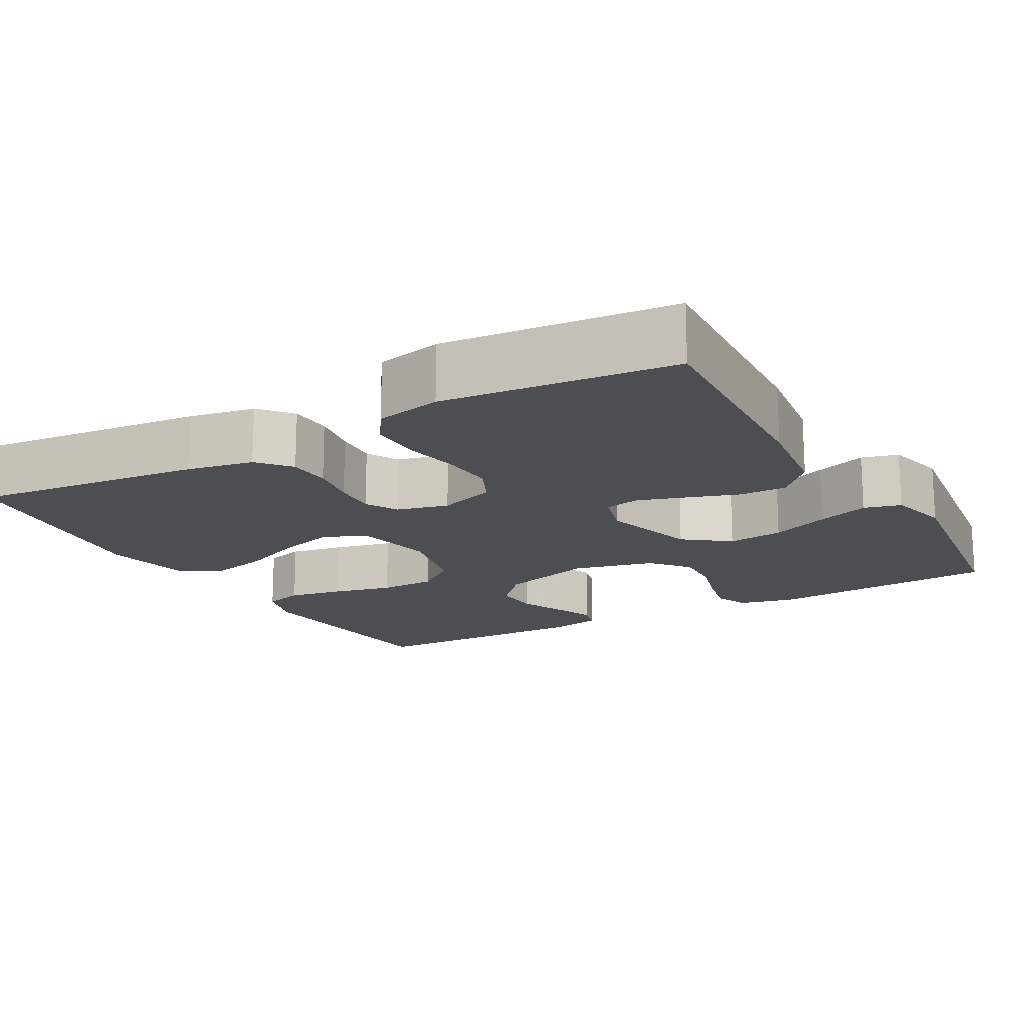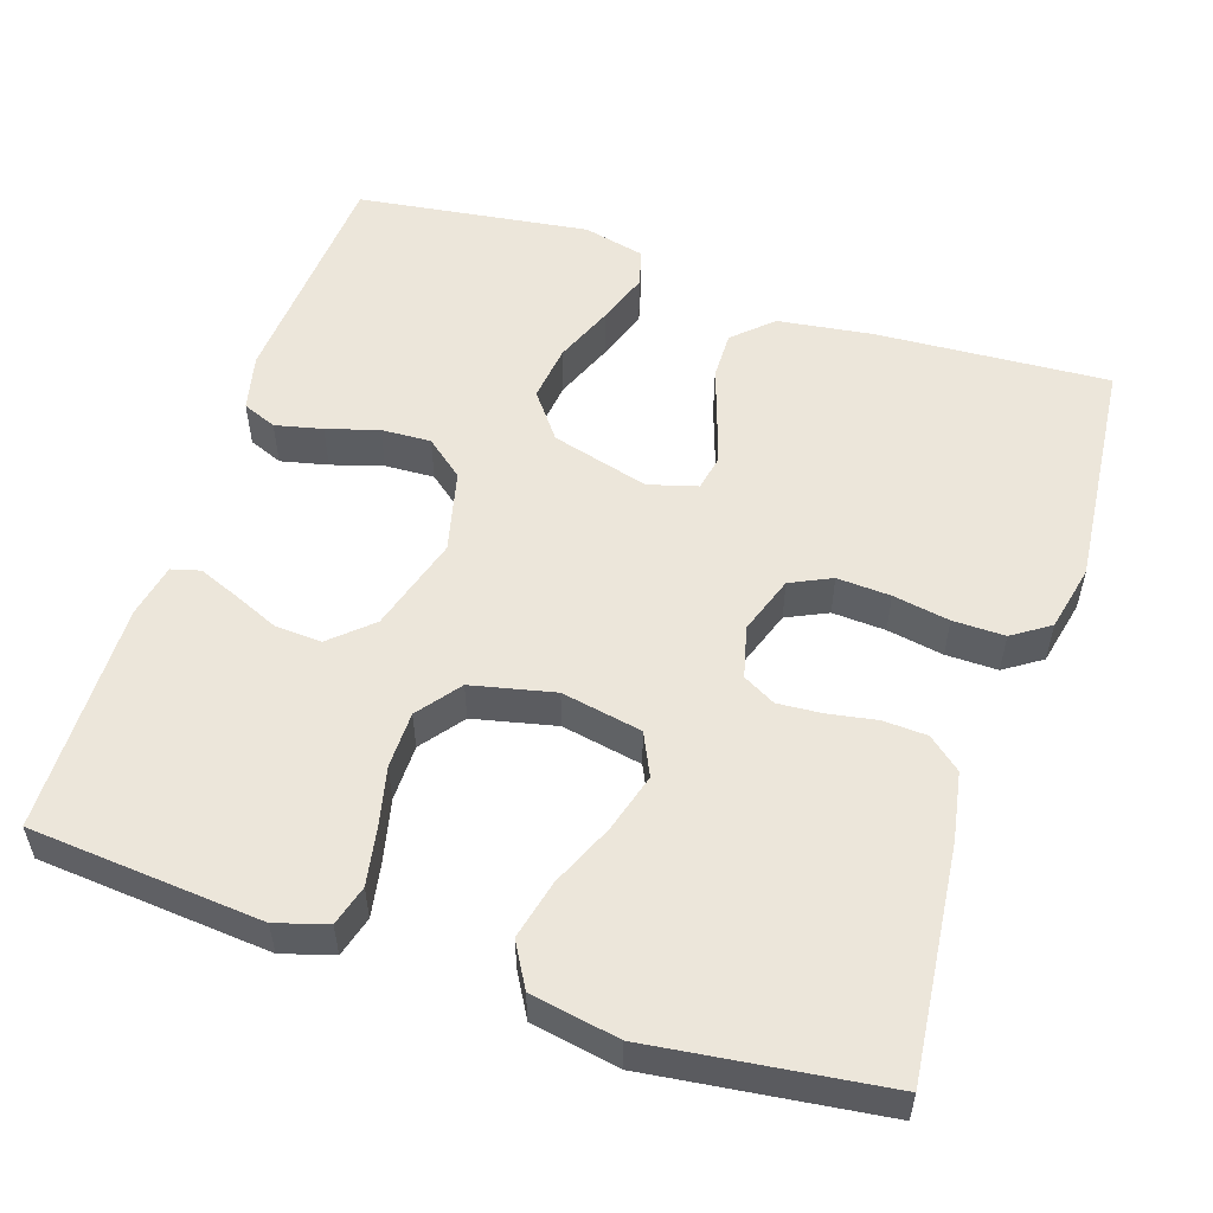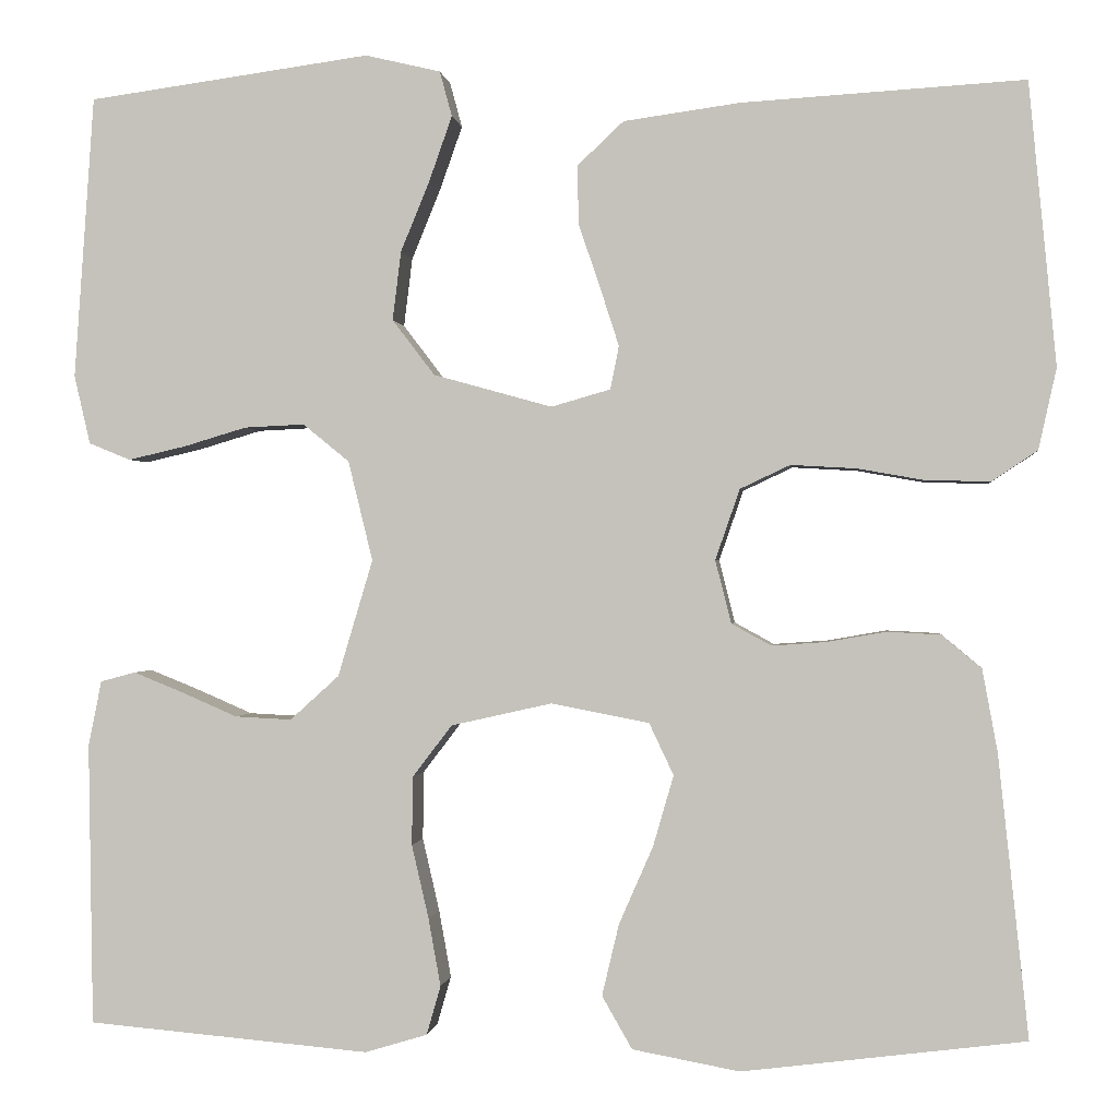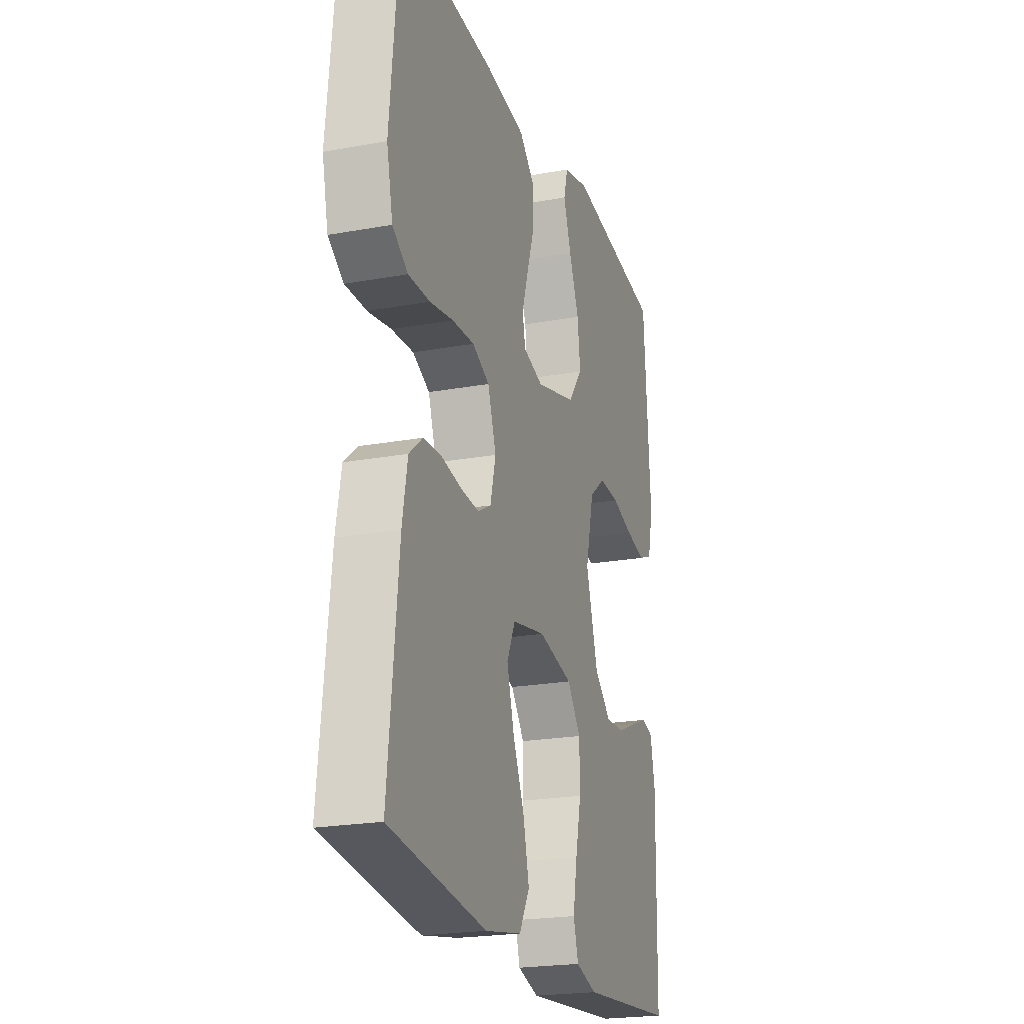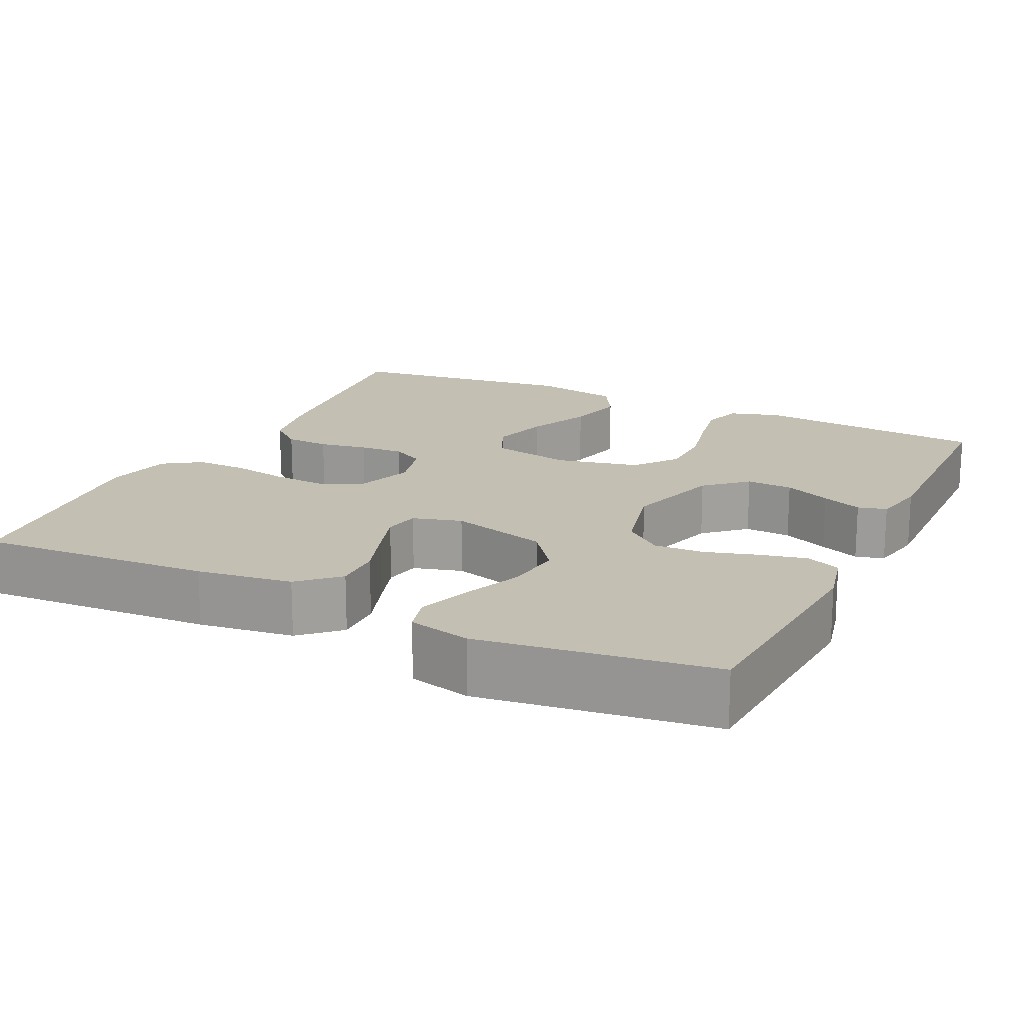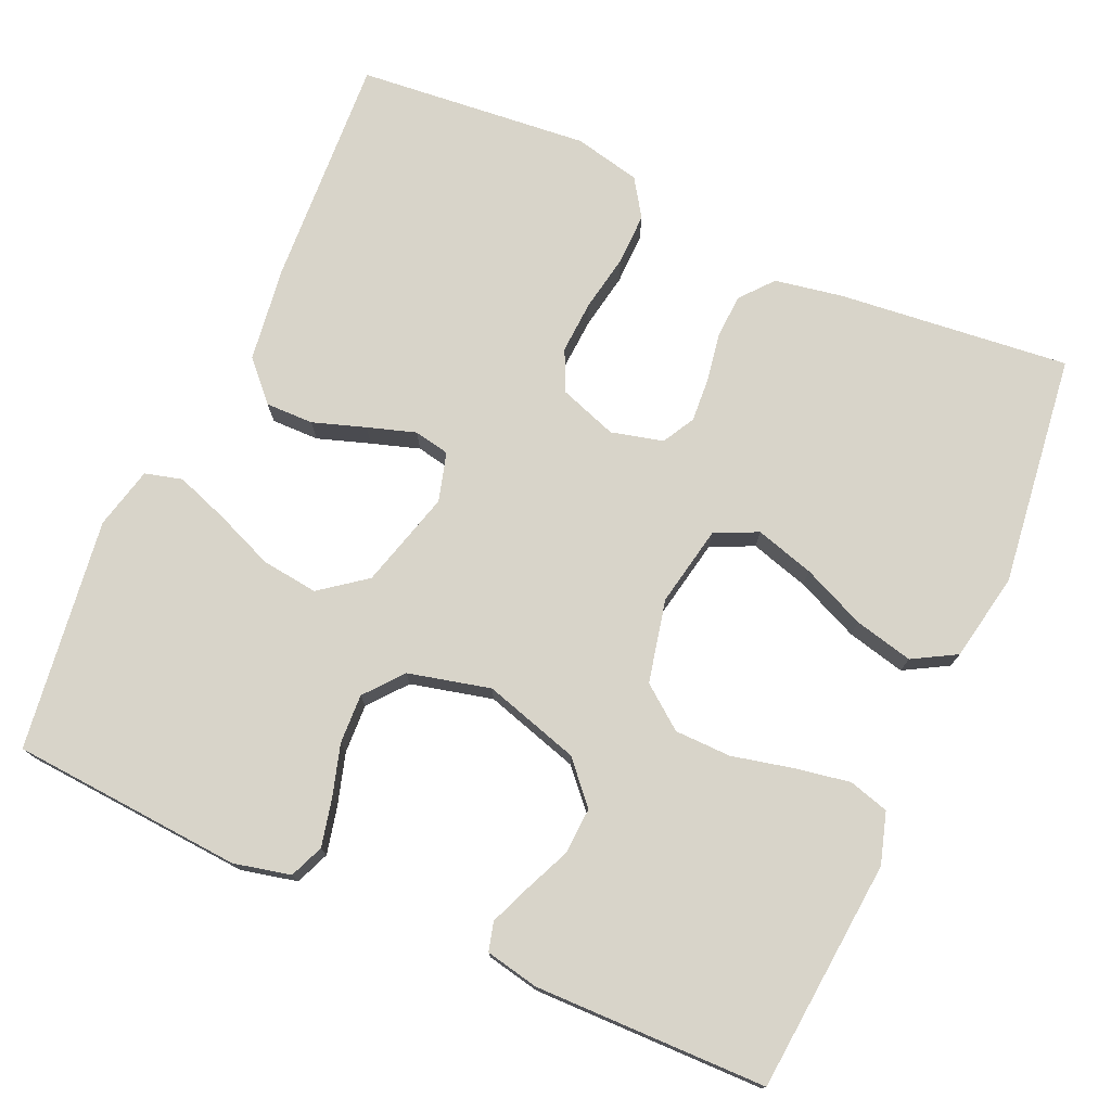
<metadata>
{"format":"obj","ext":"obj","renderer":"f3d","projection":"perspective","resolution":1024,"background":"white","views":[{"elev":-16.6,"azim":-60.4,"up":"+Y"},{"elev":54.5,"azim":-161.8,"up":"+Y"},{"elev":-0.3,"azim":-173.2,"up":"+Z"},{"elev":-22.0,"azim":-72.3,"up":"+Z"},{"elev":17.8,"azim":25.8,"up":"+Y"},{"elev":75.5,"azim":114.1,"up":"+Y"}]}
</metadata>
<code>
v 0.5 0.07 0.5
v 0.521 0.07 0.2
v 0.504 0.07 0.127
v 0.46 0.07 0.109
v 0.399 0.07 0.123
v 0.332 0.07 0.143
v 0.268 0.07 0.146
v 0.219 0.07 0.106
v 0.193 0.07 0
v 0.23 0.07 -0.124
v 0.282 0.07 -0.171
v 0.342 0.07 -0.168
v 0.402 0.07 -0.142
v 0.454 0.07 -0.121
v 0.491 0.07 -0.131
v 0.505 0.07 -0.2
v 0.5 0.07 -0.5
v 0.2 0.07 -0.526
v 0.134 0.07 -0.506
v 0.119 0.07 -0.454
v 0.132 0.07 -0.382
v 0.15 0.07 -0.304
v 0.149 0.07 -0.231
v 0.107 0.07 -0.176
v 0 0.07 -0.152
v -0.104 0.07 -0.172
v -0.13 0.07 -0.227
v -0.108 0.07 -0.303
v -0.072 0.07 -0.385
v -0.054 0.07 -0.461
v -0.086 0.07 -0.517
v -0.2 0.07 -0.538
v -0.5 0.07 -0.5
v -0.468 0.07 -0.2
v -0.452 0.07 -0.113
v -0.41 0.07 -0.078
v -0.353 0.07 -0.075
v -0.29 0.07 -0.086
v -0.233 0.07 -0.09
v -0.191 0.07 -0.067
v -0.174 0.07 0
v -0.2 0.07 0.075
v -0.253 0.07 0.1
v -0.322 0.07 0.096
v -0.395 0.07 0.083
v -0.462 0.07 0.082
v -0.51 0.07 0.114
v -0.529 0.07 0.2
v -0.5 0.07 0.5
v -0.2 0.07 0.482
v -0.077 0.07 0.465
v -0.028 0.07 0.419
v -0.029 0.07 0.357
v -0.052 0.07 0.289
v -0.072 0.07 0.227
v -0.063 0.07 0.181
v 0 0.07 0.163
v 0.126 0.07 0.198
v 0.171 0.07 0.257
v 0.162 0.07 0.33
v 0.131 0.07 0.406
v 0.107 0.07 0.474
v 0.12 0.07 0.522
v 0.2 0.07 0.541
v 0.5 0 0.5
v 0.521 0 0.2
v 0.504 0 0.127
v 0.46 0 0.109
v 0.399 0 0.123
v 0.332 0 0.143
v 0.268 0 0.146
v 0.219 0 0.106
v 0.193 0 0
v 0.23 0 -0.124
v 0.282 0 -0.171
v 0.342 0 -0.168
v 0.402 0 -0.142
v 0.454 0 -0.121
v 0.491 0 -0.131
v 0.505 0 -0.2
v 0.5 0 -0.5
v 0.2 0 -0.526
v 0.134 0 -0.506
v 0.119 0 -0.454
v 0.132 0 -0.382
v 0.15 0 -0.304
v 0.149 0 -0.231
v 0.107 0 -0.176
v 0 0 -0.152
v -0.104 0 -0.172
v -0.13 0 -0.227
v -0.108 0 -0.303
v -0.072 0 -0.385
v -0.054 0 -0.461
v -0.086 0 -0.517
v -0.2 0 -0.538
v -0.5 0 -0.5
v -0.468 0 -0.2
v -0.452 0 -0.113
v -0.41 0 -0.078
v -0.353 0 -0.075
v -0.29 0 -0.086
v -0.233 0 -0.09
v -0.191 0 -0.067
v -0.174 0 0
v -0.2 0 0.075
v -0.253 0 0.1
v -0.322 0 0.096
v -0.395 0 0.083
v -0.462 0 0.082
v -0.51 0 0.114
v -0.529 0 0.2
v -0.5 0 0.5
v -0.2 0 0.482
v -0.077 0 0.465
v -0.028 0 0.419
v -0.029 0 0.357
v -0.052 0 0.289
v -0.072 0 0.227
v -0.063 0 0.181
v 0 0 0.163
v 0.126 0 0.198
v 0.171 0 0.257
v 0.162 0 0.33
v 0.131 0 0.406
v 0.107 0 0.474
v 0.12 0 0.522
v 0.2 0 0.541
f 60 61 62 63
f 60 63 64 1
f 51 52 53 54
f 51 54 55
f 50 51 55
f 49 50 55 56
f 47 48 49 56
f 44 45 46 47
f 43 44 47 56
f 35 36 37 38
f 35 38 39
f 34 35 39
f 33 34 39
f 32 33 39 40
f 28 29 30 31
f 27 28 31 32
f 19 20 21 22
f 17 18 19 22
f 17 22 23
f 16 17 23 24
f 12 13 14 15
f 12 15 16
f 11 12 16
f 3 4 5 6
f 1 2 3 6
f 59 60 1 6
f 58 59 6 7
f 57 58 7 8
f 42 43 56 57
f 41 42 57 8
f 27 32 40 41
f 26 27 41
f 25 26 41 8
f 11 16 24 25
f 10 11 25
f 9 10 25
f 8 9 25
f 127 126 125 124
f 65 128 127 124
f 118 117 116 115
f 119 118 115
f 119 115 114
f 120 119 114 113
f 120 113 112 111
f 111 110 109 108
f 120 111 108 107
f 102 101 100 99
f 103 102 99
f 103 99 98
f 103 98 97
f 104 103 97 96
f 95 94 93 92
f 96 95 92 91
f 86 85 84 83
f 86 83 82 81
f 87 86 81
f 88 87 81 80
f 79 78 77 76
f 80 79 76
f 80 76 75
f 70 69 68 67
f 70 67 66 65
f 70 65 124 123
f 71 70 123 122
f 72 71 122 121
f 121 120 107 106
f 72 121 106 105
f 105 104 96 91
f 105 91 90
f 72 105 90 89
f 89 88 80 75
f 89 75 74
f 89 74 73
f 89 73 72
f 1 65 66 2
f 2 66 67 3
f 3 67 68 4
f 4 68 69 5
f 5 69 70 6
f 6 70 71 7
f 7 71 72 8
f 8 72 73 9
f 9 73 74 10
f 10 74 75 11
f 11 75 76 12
f 12 76 77 13
f 13 77 78 14
f 14 78 79 15
f 15 79 80 16
f 16 80 81 17
f 17 81 82 18
f 18 82 83 19
f 19 83 84 20
f 20 84 85 21
f 21 85 86 22
f 22 86 87 23
f 23 87 88 24
f 24 88 89 25
f 25 89 90 26
f 26 90 91 27
f 27 91 92 28
f 28 92 93 29
f 29 93 94 30
f 30 94 95 31
f 31 95 96 32
f 32 96 97 33
f 33 97 98 34
f 34 98 99 35
f 35 99 100 36
f 36 100 101 37
f 37 101 102 38
f 38 102 103 39
f 39 103 104 40
f 40 104 105 41
f 41 105 106 42
f 42 106 107 43
f 43 107 108 44
f 44 108 109 45
f 45 109 110 46
f 46 110 111 47
f 47 111 112 48
f 48 112 113 49
f 49 113 114 50
f 50 114 115 51
f 51 115 116 52
f 52 116 117 53
f 53 117 118 54
f 54 118 119 55
f 55 119 120 56
f 56 120 121 57
f 57 121 122 58
f 58 122 123 59
f 59 123 124 60
f 60 124 125 61
f 61 125 126 62
f 62 126 127 63
f 63 127 128 64
f 64 128 65 1

</code>
